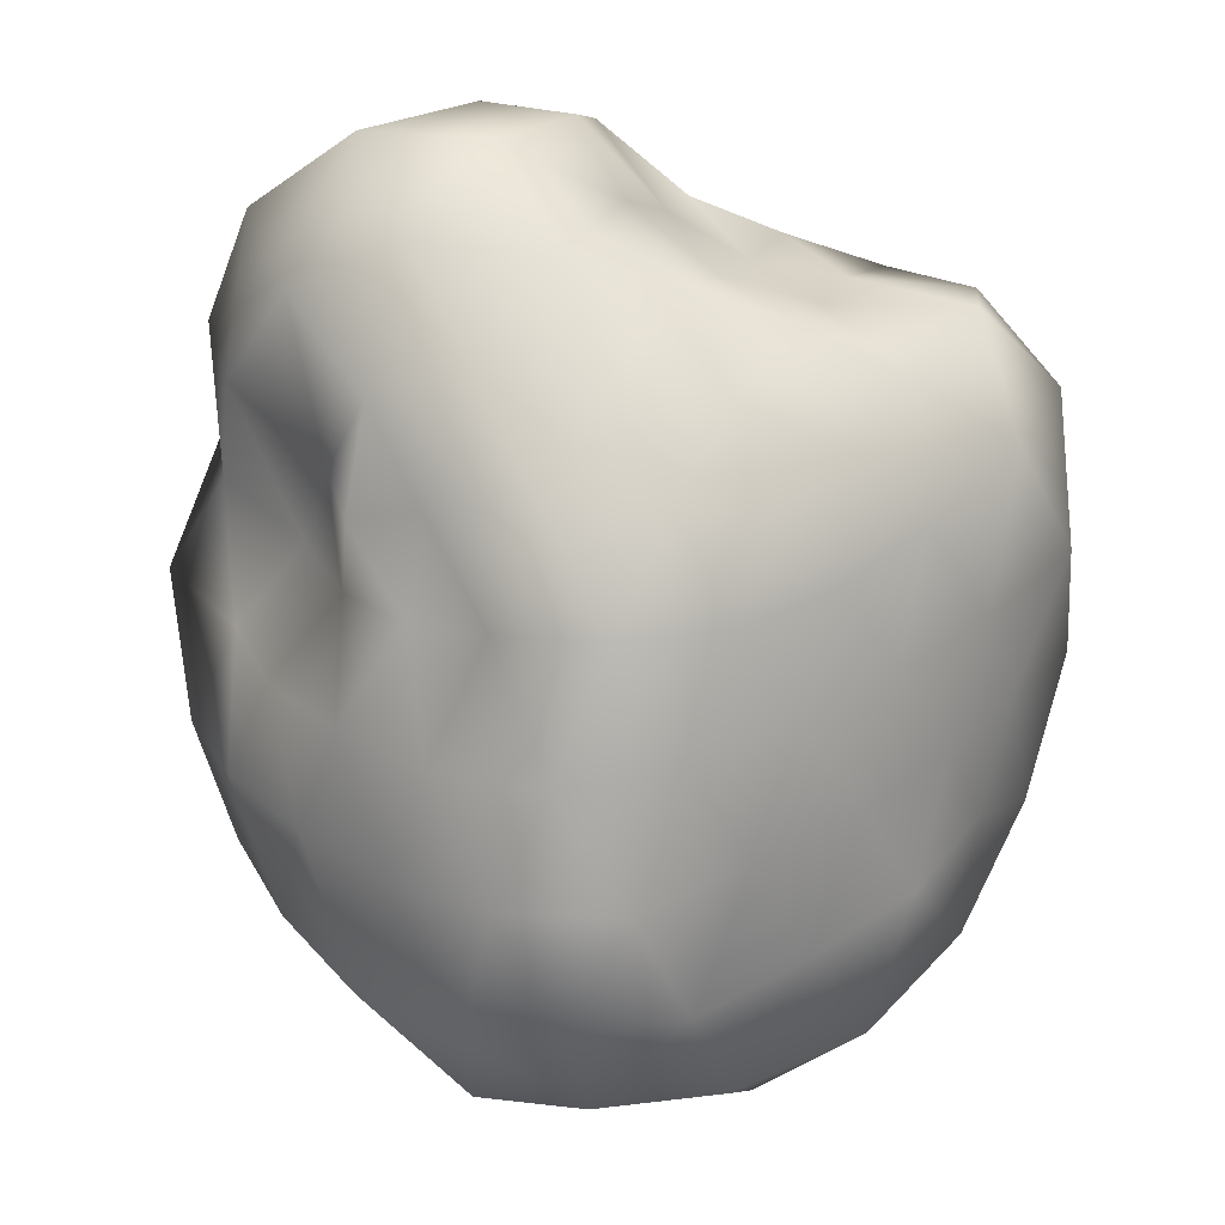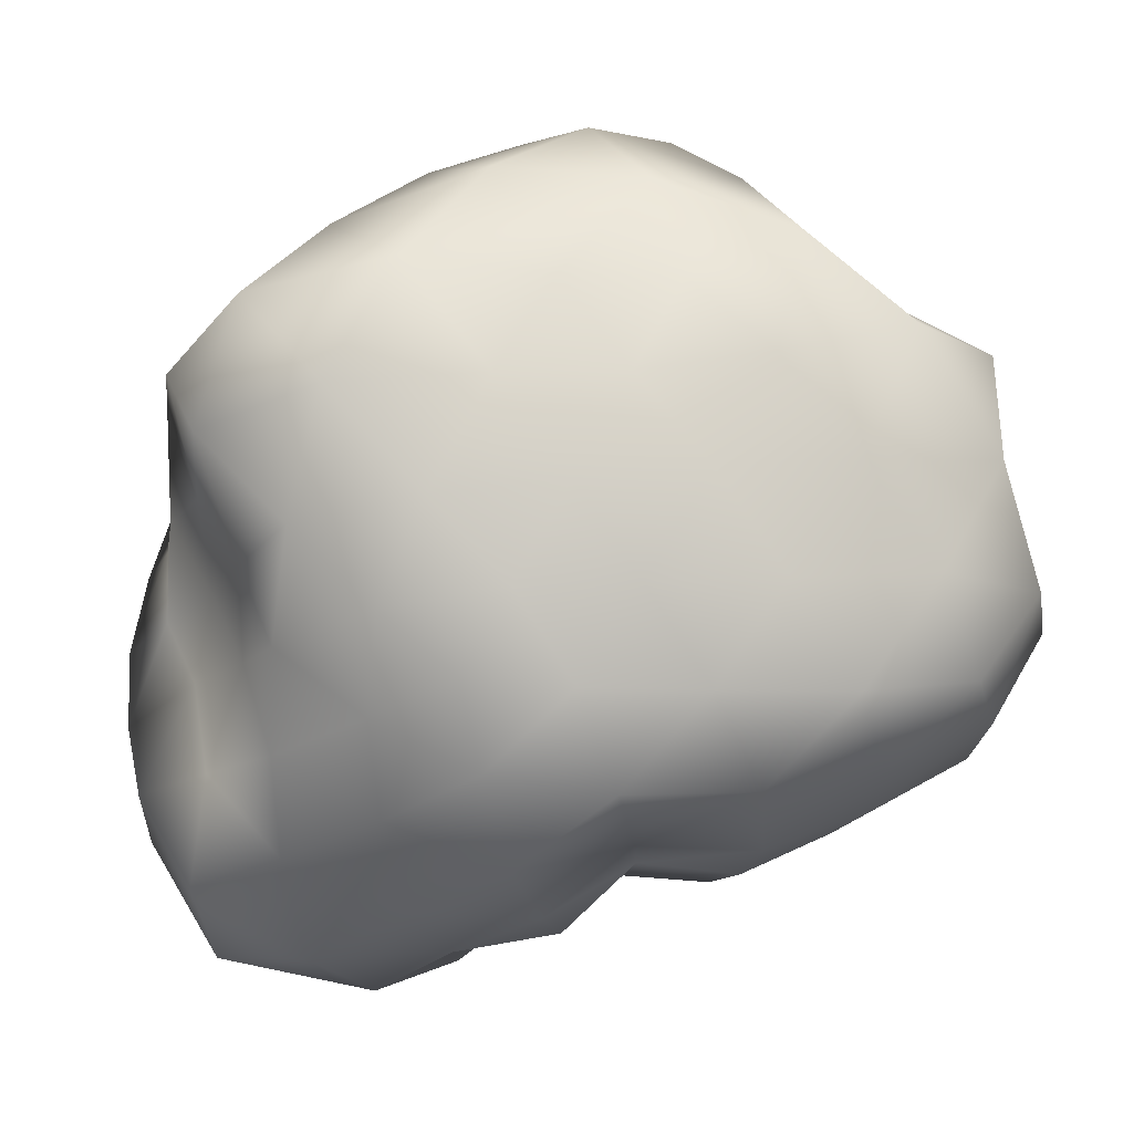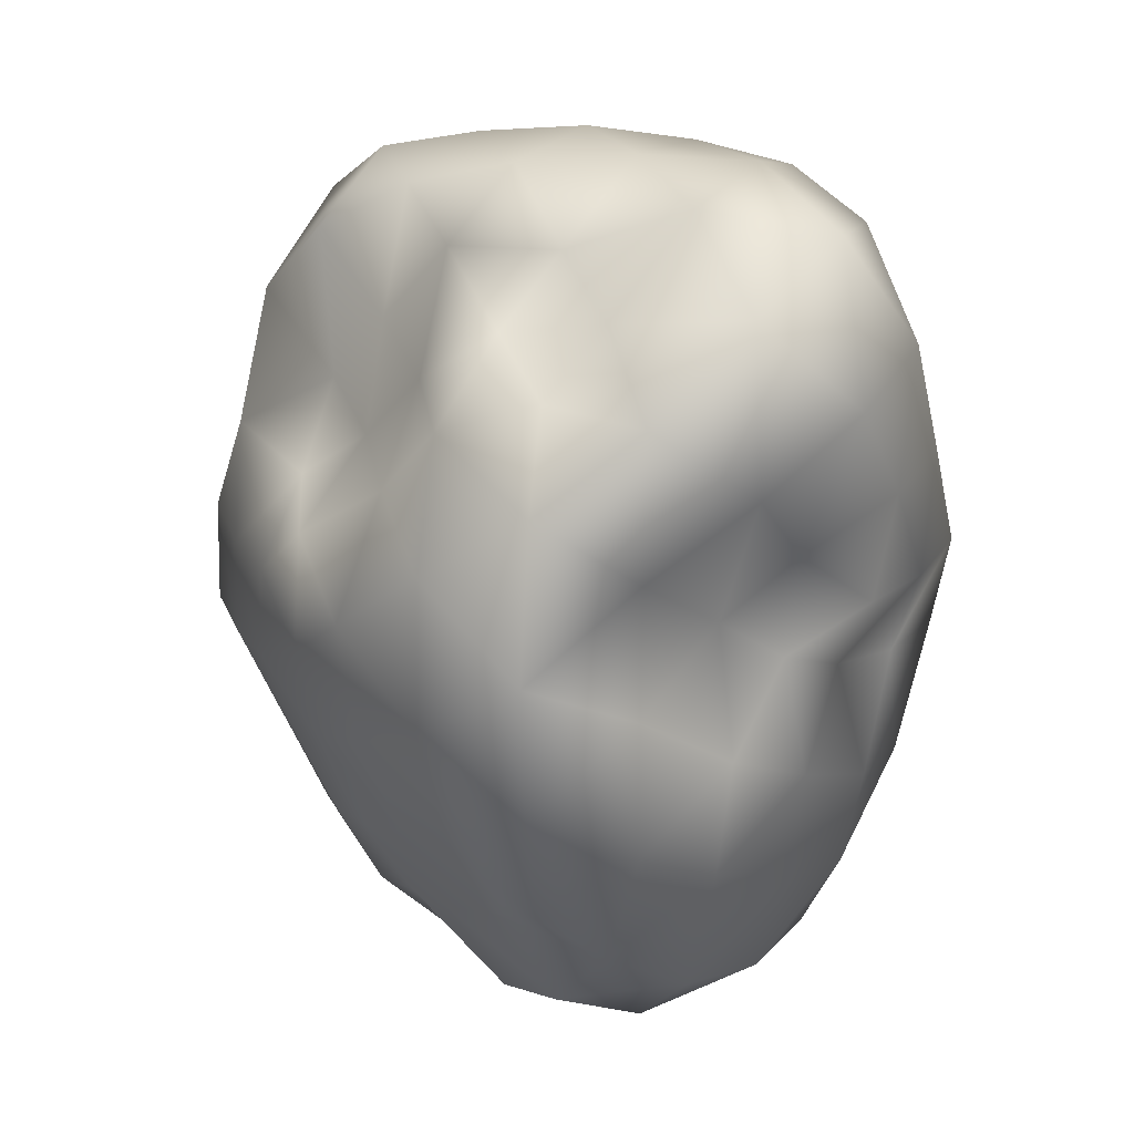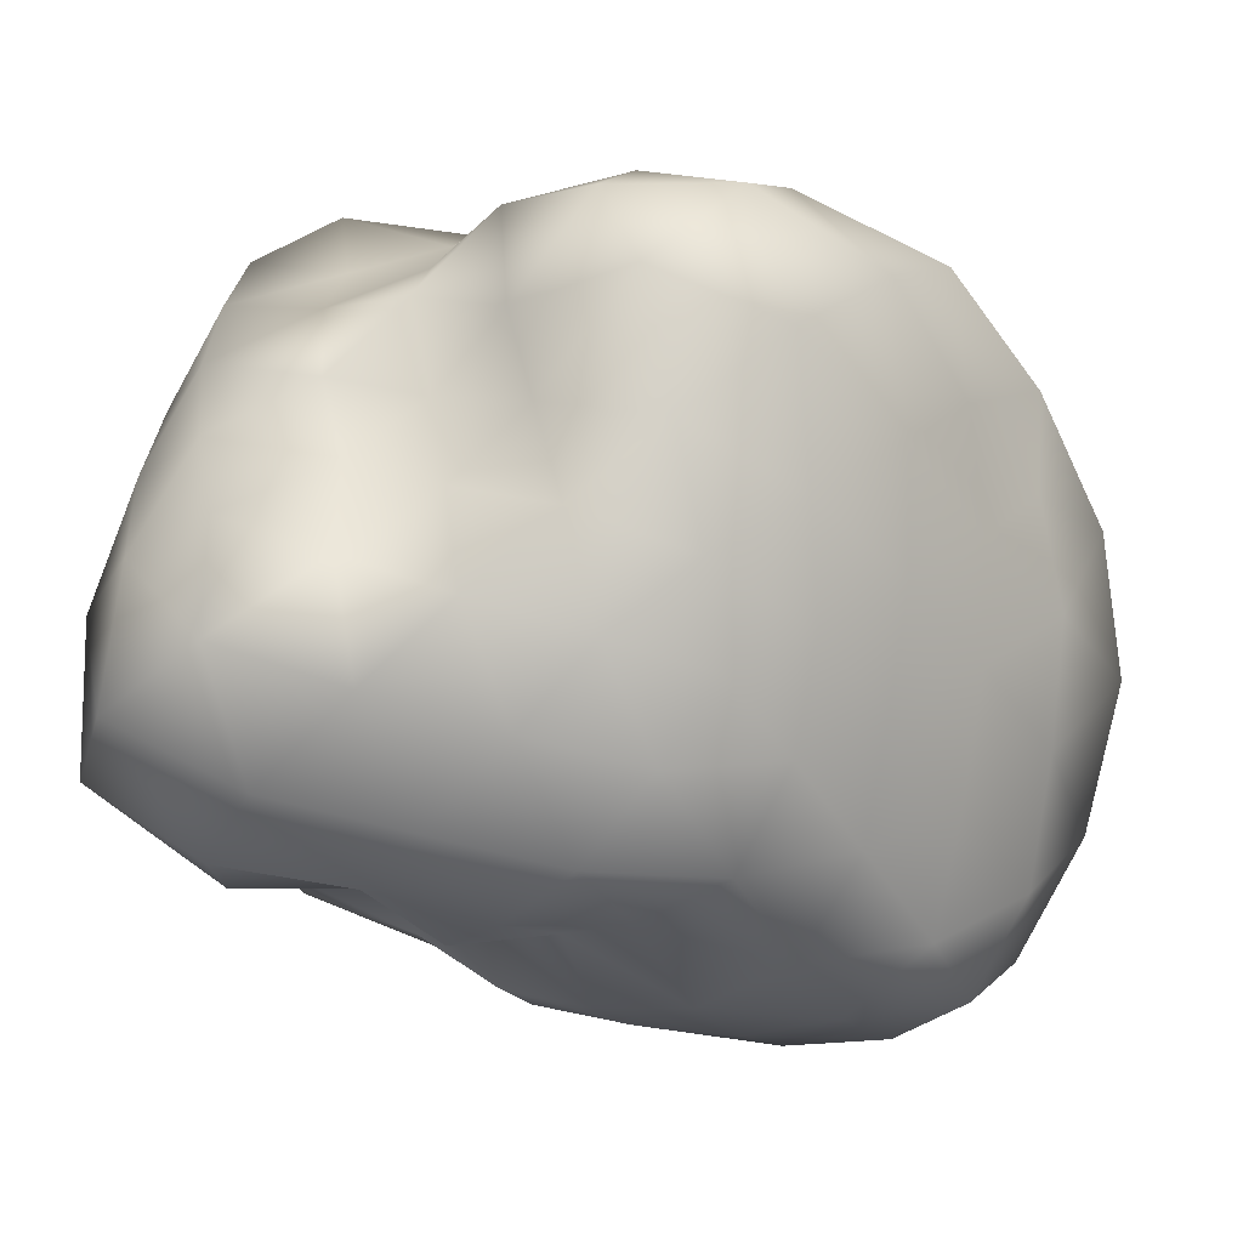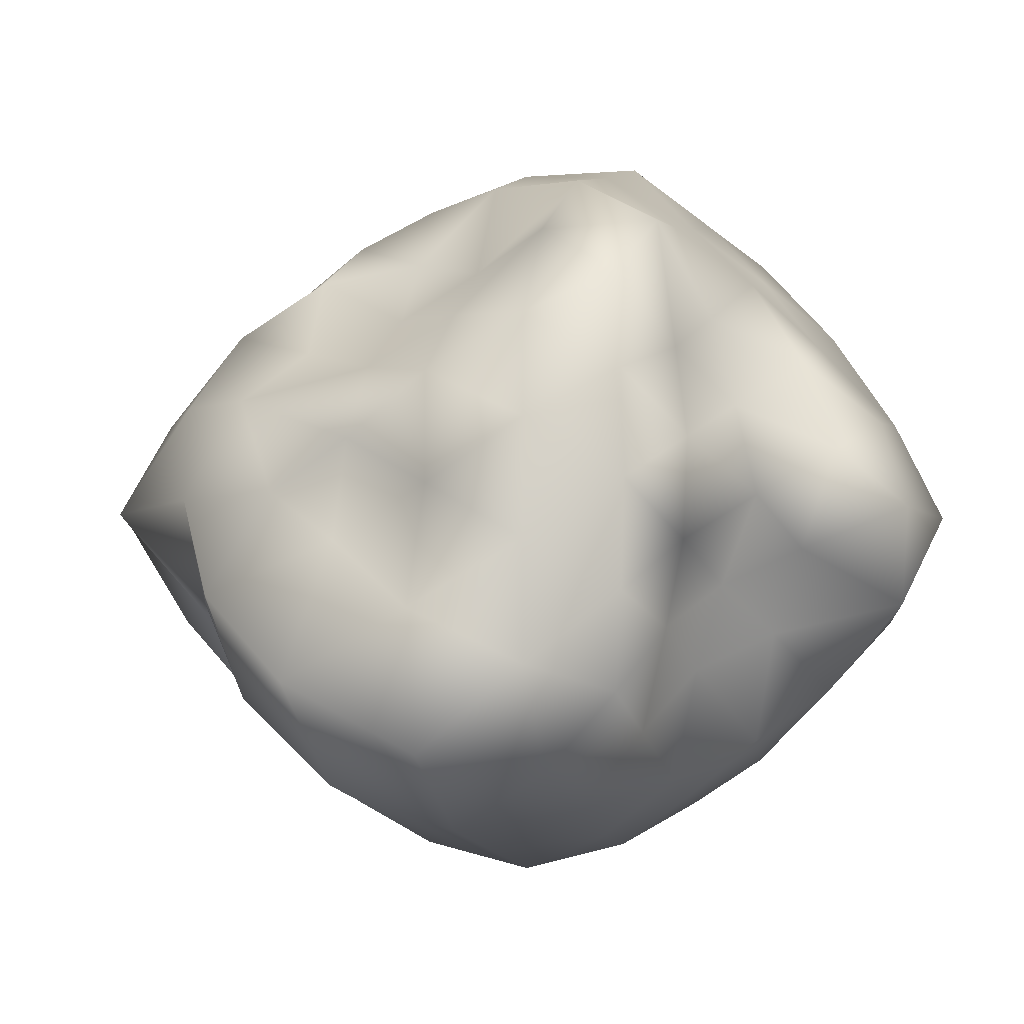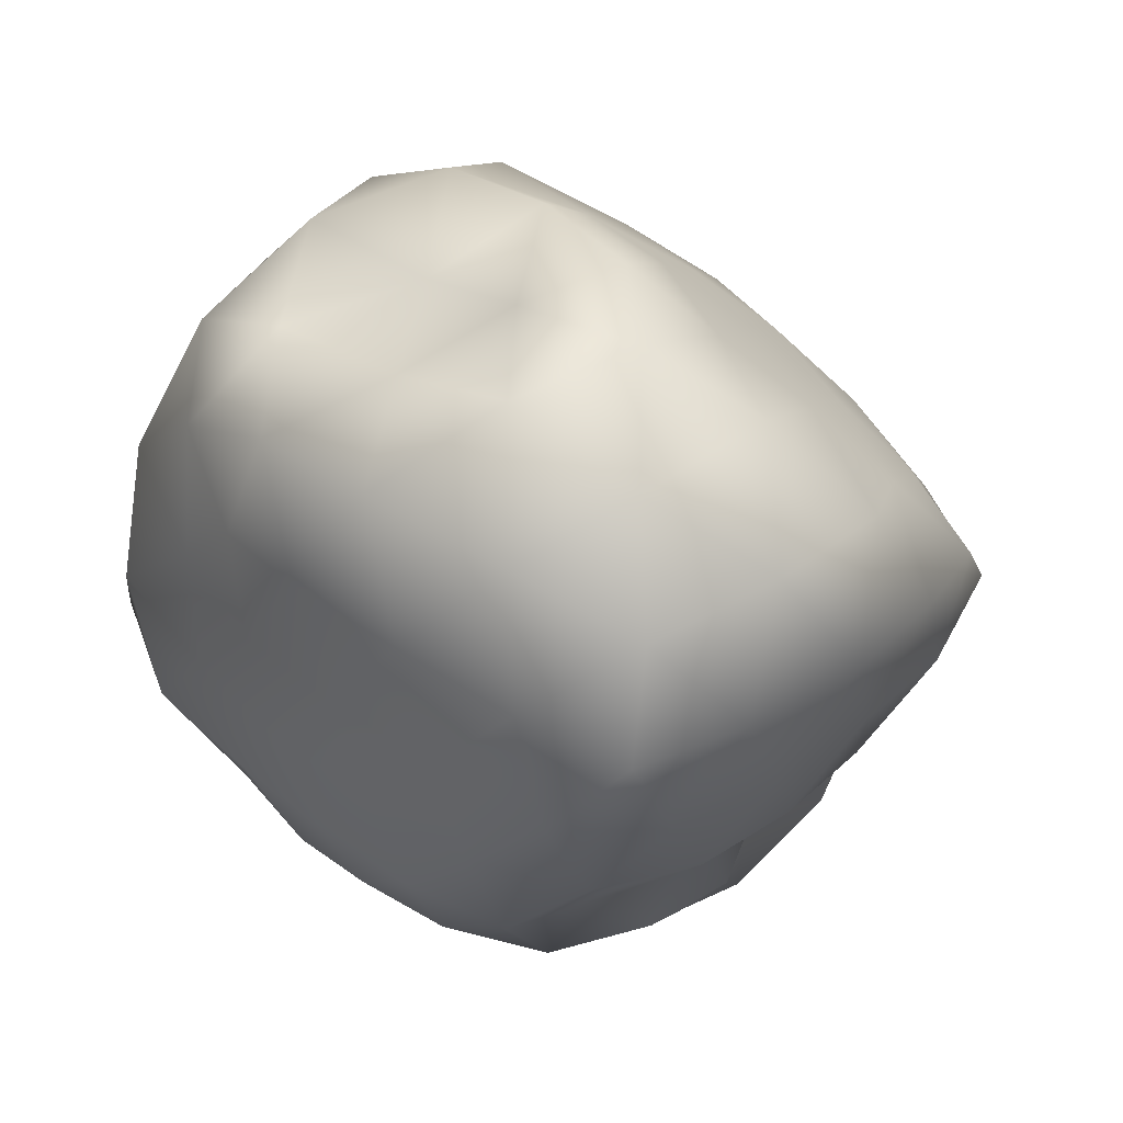
<metadata>
{"format":"obj","ext":"obj","renderer":"f3d","projection":"perspective","resolution":1024,"background":"white","views":[{"elev":-5.8,"azim":-170.3,"up":"+Y"},{"elev":-45.8,"azim":-76.1,"up":"+Z"},{"elev":21.0,"azim":98.0,"up":"+Y"},{"elev":-54.0,"azim":-128.0,"up":"+Z"},{"elev":-6.7,"azim":167.5,"up":"+Z"},{"elev":-10.3,"azim":-9.7,"up":"+Z"}]}
</metadata>
<code>
g object
v -58.03 -2.391e-05 187.8
v -75.23 47.35 146.8
v -98.66 -2.612e-05 159.6
v -28.82 54.41 168.7
v -51.57 97.53 135
v 0 -2.523e-05 181.3
v -27.03 153 124.8
v 25.9 146.8 119.6
v 0 179.2 94.9
v 0 110 152.5
v 42.56 80.52 111.4
v 63.12 39.74 123.2
v 49.36 -2.036e-05 159.7
v 85.7 -2.269e-05 138.7
v 27.45 51.9 160.7
v -118.5 29.92 124.6
v -95.71 80.79 112.1
v -137.4 61.24 84.93
v -156.9 93.88 43.36
v -119.7 132.8 24.65
v -161.2 116.2 0
v -111.2 110.9 68.75
v -70.11 132.3 43.33
v -35.8 151.3 66.38
v -62.84 118.6 86.85
v -119.7 132.8 24.65
v -106.7 118.5 -21.97
v -161.2 116.2 0
v -76.31 144 0
v -65.5 123.7 -40.48
v -76.31 144 0
v -33.38 141 -61.89
v 0 186.4 -49.33
v 0 176.3 -93.43
v -37.14 156.9 -22.96
v 0 191.4 0
v 0 187.4 49.61
v -38.12 161.4 23.56
v 0 191.4 0
v -38.12 161.4 23.56
v 0 191.4 0
v 40.75 172 75.56
v 43.42 183.4 26.83
v 0 191.4 0
v 81.76 154.4 50.53
v 44.38 187.2 -82.29
v 44.81 189.1 -27.69
v 93.86 177.2 -58.01
v 0 191.4 0
v 119.6 132.8 -24.63
v 112.5 125 23.18
v 144.2 104 0
v 81.54 154.2 0
v 0 191.4 0
v 60.84 114.7 84.07
v 157 93.84 43.38
v 98.39 98.15 60.81
v 120.2 53.53 74.28
v 108.9 27.54 114.5
v 76.65 64.71 89.75
v 180.1 65 0
v 175.2 34.93 48.42
v 205.3 -2.854e-05 0
v 193.9 -69.96 0
v 154.7 -92.54 42.75
v 171.4 -123.5 0
v 178 -35.51 49.2
v 136.1 -60.7 84.11
v 111.9 -28.33 117.6
v 146.4 -2.393e-05 90.5
v 173.5 103.8 -47.95
v 166.2 33.13 -45.95
v 151.2 67.42 -93.42
v 102.8 26 -108.1
v 97.04 -24.54 -102
v 86.33 -2.284e-05 -139.7
v 120.4 -1.971e-05 -74.42
v 134.6 -60.02 -83.16
v 162.5 -97.12 -44.92
v 160.5 -31.99 -44.36
v 27.85 157.8 -128.6
v 87.84 166.1 -121.4
v 58.99 111.3 -154.4
v 76.35 48.16 -149
v 114.2 96.47 -133.7
v 144 143.6 -89.01
v -23.75 134.4 -109.7
v 0 104.9 -145.3
v -49.87 94.36 -130.6
v -71.01 44.76 -138.6
v -49.96 -2.06e-05 -161.7
v -87.35 -2.313e-05 -141.3
v -26.84 50.69 -157.1
v 0 -2.413e-05 -173.5
v 49.53 -2.044e-05 -160.3
v 28.13 53.11 -164.7
v -73.87 -46.49 -144.1
v -28.26 -53.39 -165.4
v -52.93 -99.93 -138.6
v -28.1 -159.1 -129.8
v 27.79 -157.5 -128.3
v 0 -206.3 -109.1
v 0 -109.3 -151.5
v 52.87 -99.75 -138.4
v 63.86 -40.22 -124.6
v 25.28 -47.75 -148
v 48.87 -206.5 -90.61
v 76.56 -144.5 -105.8
v 100.8 -190.4 -62.28
v 142 -157.8 -29.25
v 122.2 -121.8 -75.54
v 96.66 -81.7 -113.2
v 0 -237.8 -63.01
v 55.56 -234.7 -34.34
v 0 -226.1 0
v 0 -230.1 60.86
v 43.01 -181.7 79.74
v 0 -198.1 104.8
v 53.29 -225 32.93
v 87.71 -165.7 54.21
v 0 -226.1 0
v 129.9 -144.3 26.77
v 106.3 -200.7 0
v 0 -226.1 0
v -47.27 -199.5 -87.65
v -54.96 -232.2 -33.97
v -92.57 -174.9 -57.21
v 0 -226.1 0
v -133.6 -148.2 -27.53
v -149.1 -165.6 30.73
v -159.4 -114.9 0
v -149.1 -165.6 30.73
v -110.1 -207.9 0
v -93.72 -177 57.92
v -110.1 -207.9 0
v -46.05 -194.9 85.39
v -55.56 -234.8 34.34
v 0 -226.1 0
v -55.56 -234.8 34.34
v 0 -226.1 0
v -177.5 -106.1 49.07
v -159.4 -114.9 0
v -140.2 -139.8 86.63
v -170.8 -76.2 105.6
v -139.9 -35.32 147
v -93.28 -58.73 182
v -124.8 -105.4 146.1
v -64.16 -121.2 168
v -29.92 -169.5 138.2
v -78.37 -148 108.3
v -32.73 -61.84 191.6
v 73.86 -46.5 144.1
v 28.48 -53.82 166.8
v 51.04 -96.41 133.6
v 26.12 -147.9 120.6
v 0 -110.4 152.8
v 70.62 -133.2 97.59
v 94.76 -80.09 111
v 114.1 -113.7 70.51
v -197 71.09 0
v -185.8 37.04 51.35
v -200.4 -2.789e-05 0
v -166 -2.714e-05 102.6
v -174.7 -63.05 0
v -197 -39.24 54.44
v -164.4 98.3 -45.44
v -197 71.09 0
v -181.5 36.21 -50.17
v -200.4 -2.789e-05 0
v -139 62.06 -85.94
v -174.7 -63.05 0
v -149.3 -89.24 -41.26
v -166.2 -33.14 -45.93
v -132.5 -59.04 -81.87
v -111.5 -28.18 -117.2
v -113.8 28.75 -119.7
v -143.7 -2.354e-05 -88.84
v -98.87 98.62 -61.11
v -95.28 80.6 -111.6
v -57.43 108.6 -79.36
v -73.13 -138.2 -101.1
v -94.08 -79.63 -110.1
v -115.5 -115.2 -71.4
f 1 2 3
f 2 4 5
f 4 1 6
f 1 4 2
f 7 8 9
f 8 10 11
f 10 7 5
f 7 10 8
f 12 13 14
f 13 15 6
f 15 12 11
f 12 15 13
f 4 10 5
f 10 15 11
f 15 4 6
f 4 15 10
f 2 16 3
f 16 17 18
f 17 2 5
f 2 17 16
f 19 20 21
f 20 22 23
f 22 19 18
f 19 22 20
f 24 7 9
f 7 25 5
f 25 24 23
f 24 25 7
f 17 22 18
f 22 25 23
f 25 17 5
f 17 25 22
f 26 27 28
f 27 29 30
f 31 20 23
f 26 29 27
f 32 33 34
f 33 35 36
f 35 32 30
f 32 35 33
f 37 24 9
f 24 38 23
f 38 37 39
f 37 38 24
f 29 35 30
f 35 40 41
f 38 31 23
f 29 40 35
f 42 37 9
f 37 43 44
f 43 42 45
f 42 43 37
f 33 46 34
f 46 47 48
f 47 33 49
f 33 47 46
f 50 51 52
f 51 53 45
f 53 50 48
f 50 53 51
f 43 47 54
f 47 53 48
f 53 43 45
f 43 53 47
f 8 42 9
f 42 55 45
f 55 8 11
f 8 55 42
f 51 56 52
f 56 57 58
f 57 51 45
f 51 57 56
f 59 12 14
f 12 60 11
f 60 59 58
f 59 60 12
f 55 57 45
f 57 60 58
f 60 55 11
f 55 60 57
f 56 61 52
f 61 62 63
f 62 56 58
f 56 62 61
f 64 65 66
f 65 67 68
f 67 64 63
f 64 67 65
f 69 59 14
f 59 70 58
f 70 69 68
f 69 70 59
f 62 67 63
f 67 70 68
f 70 62 58
f 62 70 67
f 61 71 52
f 71 72 73
f 72 61 63
f 61 72 71
f 74 75 76
f 75 77 78
f 77 74 73
f 74 77 75
f 79 64 66
f 64 80 63
f 80 79 78
f 79 80 64
f 72 77 73
f 77 80 78
f 80 72 63
f 72 80 77
f 46 81 34
f 81 82 83
f 82 46 48
f 46 82 81
f 84 74 76
f 74 85 73
f 85 84 83
f 84 85 74
f 71 50 52
f 50 86 48
f 86 71 73
f 71 86 50
f 82 85 83
f 85 86 73
f 86 82 48
f 82 86 85
f 81 87 34
f 87 88 89
f 88 81 83
f 81 88 87
f 90 91 92
f 91 93 94
f 93 90 89
f 90 93 91
f 95 84 76
f 84 96 83
f 96 95 94
f 95 96 84
f 88 93 89
f 93 96 94
f 96 88 83
f 88 96 93
f 91 97 92
f 97 98 99
f 98 91 94
f 91 98 97
f 100 101 102
f 101 103 104
f 103 100 99
f 100 103 101
f 105 95 76
f 95 106 94
f 106 105 104
f 105 106 95
f 98 103 99
f 103 106 104
f 106 98 94
f 98 106 103
f 101 107 102
f 107 108 109
f 108 101 104
f 101 108 107
f 110 79 66
f 79 111 78
f 111 110 109
f 110 111 79
f 75 105 76
f 105 112 104
f 112 75 78
f 75 112 105
f 108 111 109
f 111 112 78
f 112 108 104
f 108 112 111
f 107 113 102
f 113 114 115
f 114 107 109
f 107 114 113
f 116 117 118
f 117 119 120
f 119 116 121
f 116 119 117
f 122 110 66
f 110 123 109
f 123 122 120
f 122 123 110
f 114 119 124
f 119 123 120
f 123 114 109
f 114 123 119
f 113 125 102
f 125 126 127
f 126 113 128
f 113 126 125
f 129 130 131
f 132 133 134
f 135 129 127
f 129 135 130
f 136 116 118
f 116 137 138
f 137 136 134
f 136 137 116
f 126 135 127
f 133 137 134
f 139 126 140
f 126 139 135
f 132 141 142
f 141 143 144
f 143 132 134
f 132 143 141
f 145 146 3
f 146 147 148
f 147 145 144
f 145 147 146
f 149 136 118
f 136 150 134
f 150 149 148
f 149 150 136
f 143 147 144
f 147 150 148
f 150 143 134
f 143 150 147
f 146 1 3
f 1 151 6
f 151 146 148
f 146 151 1
f 13 152 14
f 152 153 154
f 153 13 6
f 13 153 152
f 155 149 118
f 149 156 148
f 156 155 154
f 155 156 149
f 151 153 6
f 153 156 154
f 156 151 148
f 151 156 153
f 117 155 118
f 155 157 154
f 157 117 120
f 117 157 155
f 152 69 14
f 69 158 68
f 158 152 154
f 152 158 69
f 65 122 66
f 122 159 120
f 159 65 68
f 65 159 122
f 157 158 154
f 158 159 68
f 159 157 120
f 157 159 158
f 160 19 21
f 19 161 18
f 161 160 162
f 160 161 19
f 16 145 3
f 145 163 144
f 163 16 18
f 16 163 145
f 141 164 142
f 164 165 162
f 165 141 144
f 141 165 164
f 161 163 18
f 163 165 144
f 165 161 162
f 161 165 163
f 166 167 28
f 167 168 169
f 168 166 170
f 166 168 167
f 171 172 131
f 172 173 174
f 173 171 169
f 171 173 172
f 175 176 92
f 176 177 170
f 177 175 174
f 175 177 176
f 168 173 169
f 173 177 174
f 177 168 170
f 168 177 173
f 27 166 28
f 166 178 170
f 178 27 30
f 27 178 166
f 176 90 92
f 90 179 89
f 179 176 170
f 176 179 90
f 87 32 34
f 32 180 30
f 180 87 89
f 87 180 32
f 178 179 170
f 179 180 89
f 180 178 30
f 178 180 179
f 125 100 102
f 100 181 99
f 181 125 127
f 125 181 100
f 97 175 92
f 175 182 174
f 182 97 99
f 97 182 175
f 172 129 131
f 129 183 127
f 183 172 174
f 172 183 129
f 181 182 99
f 182 183 174
f 183 181 127
f 181 183 182

</code>
